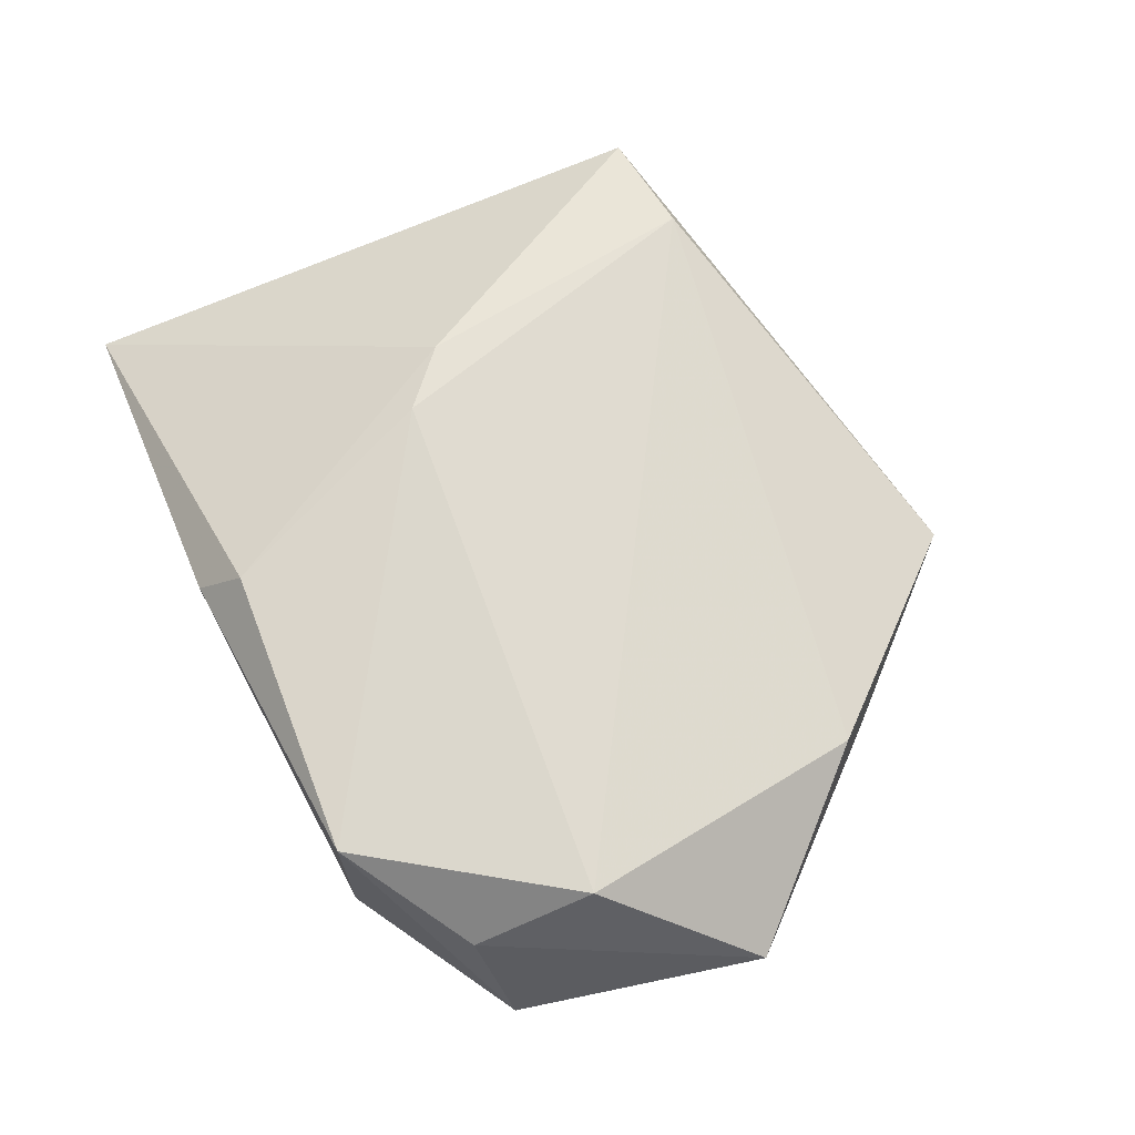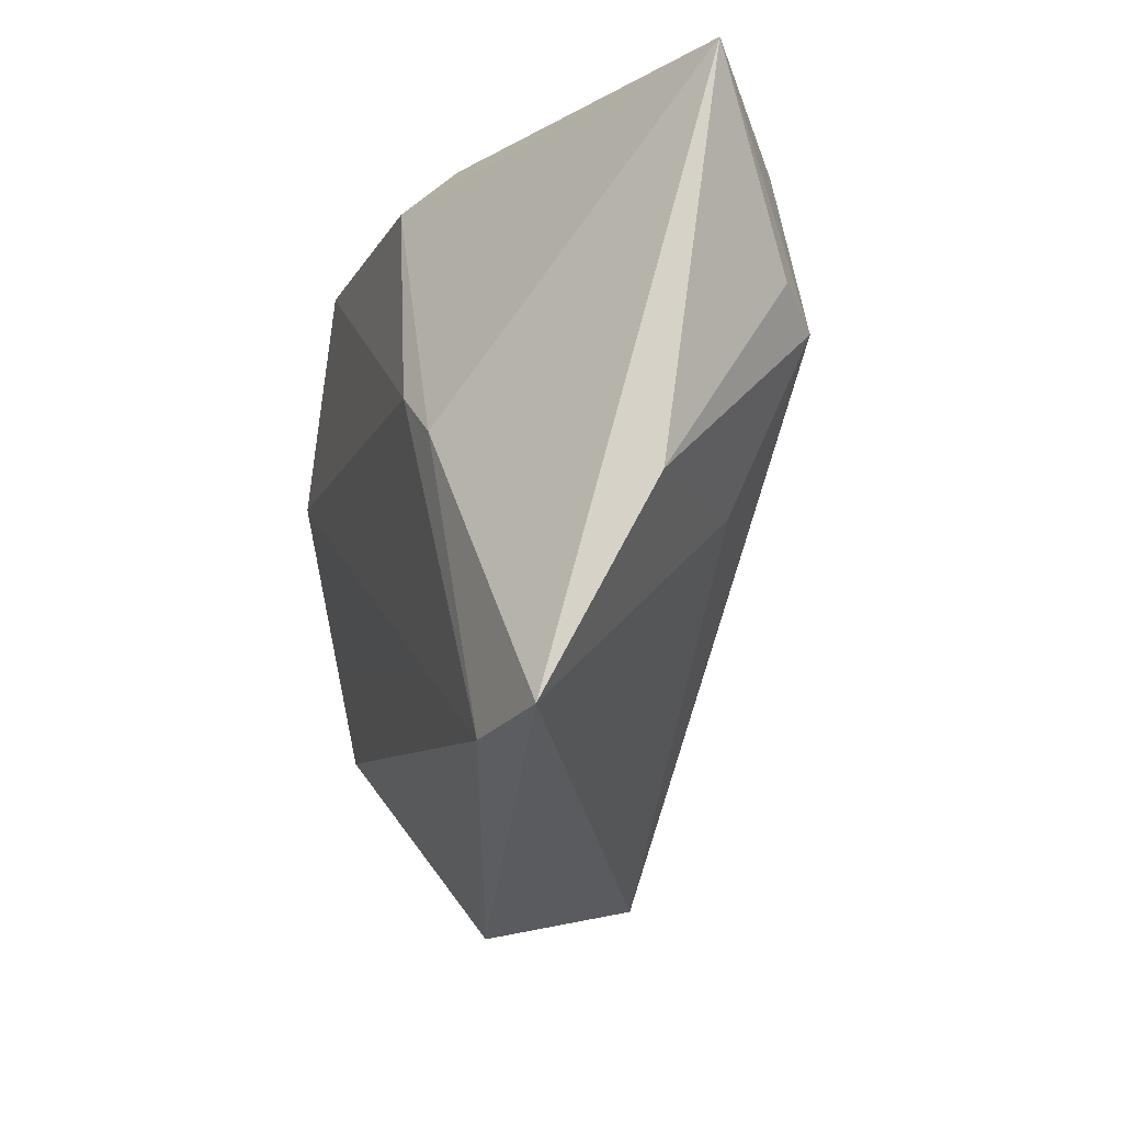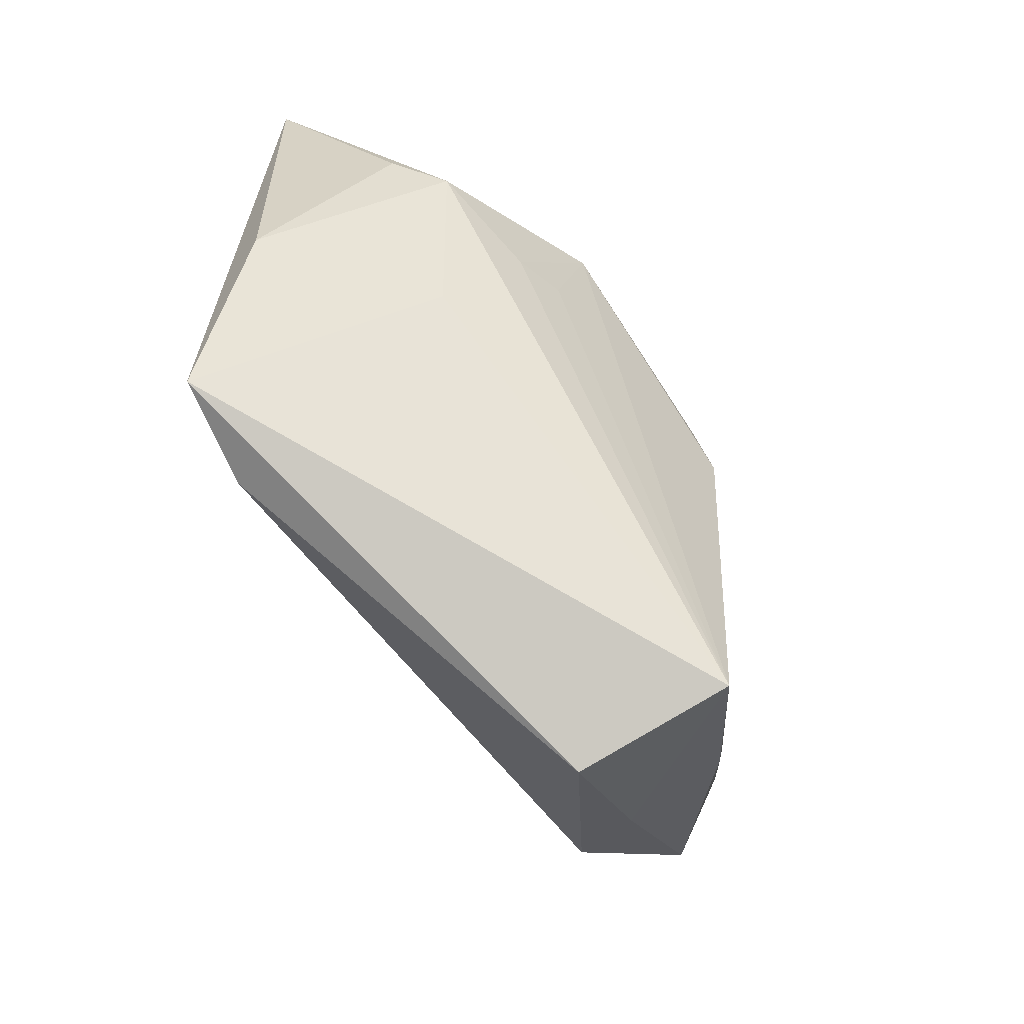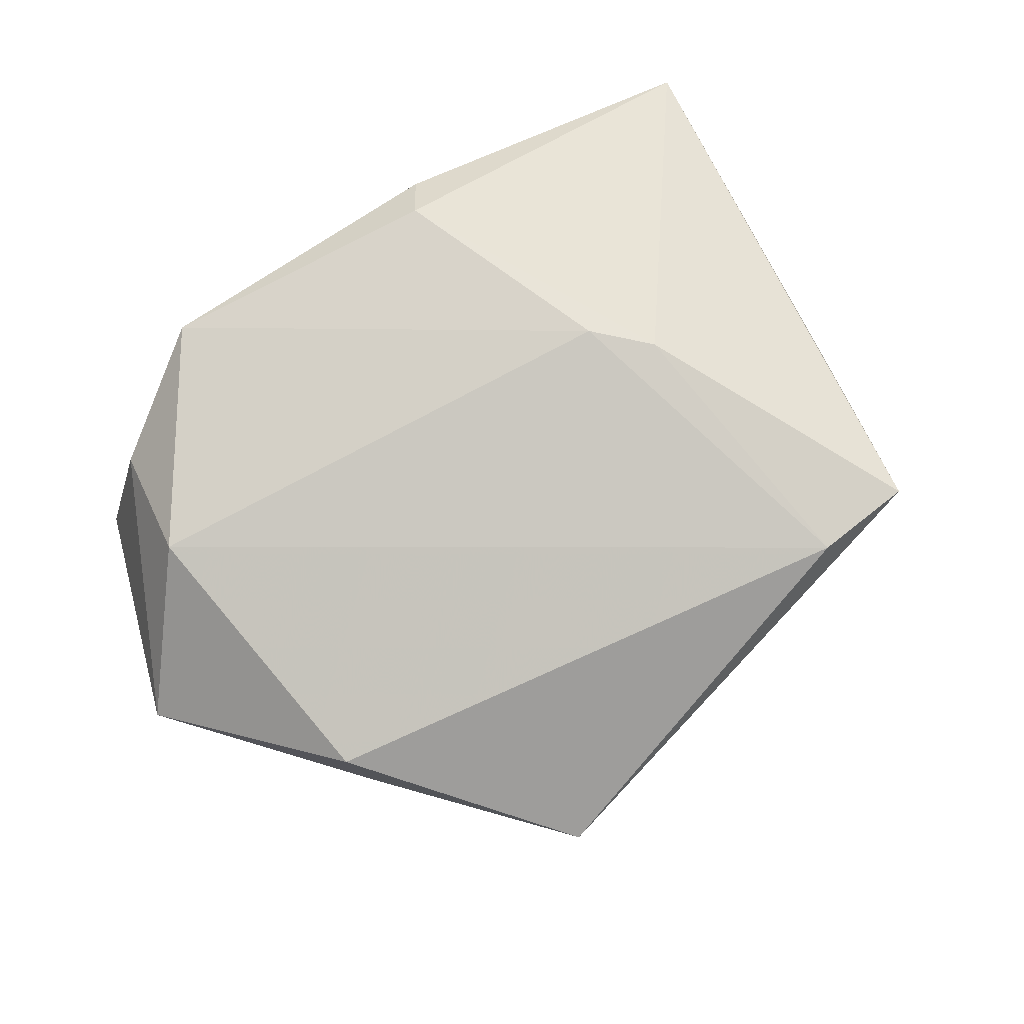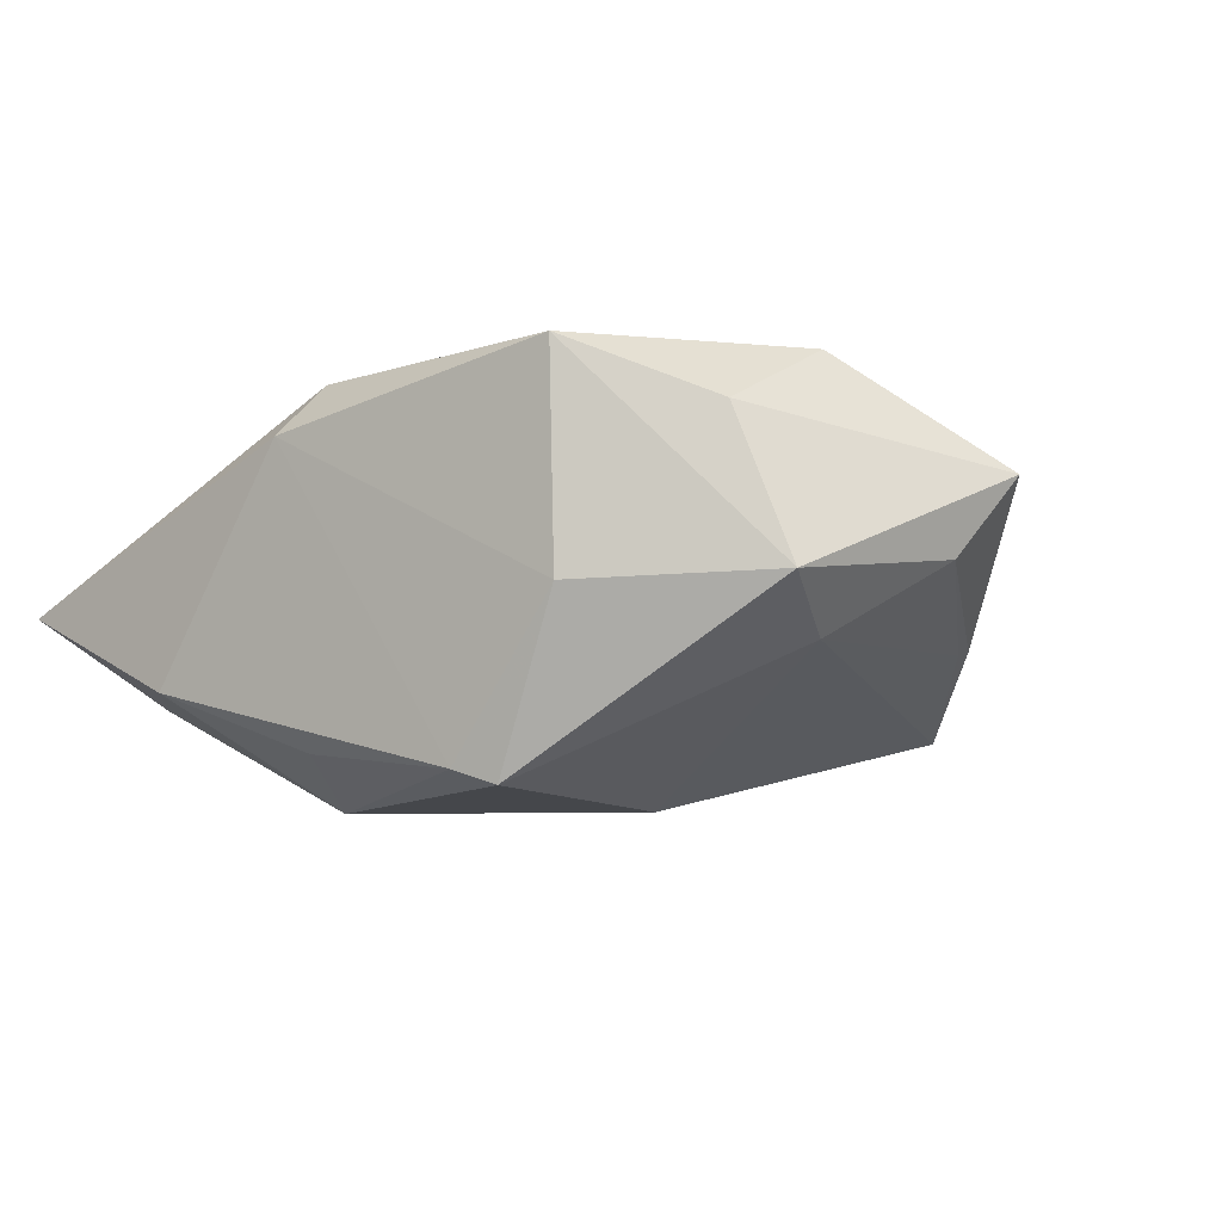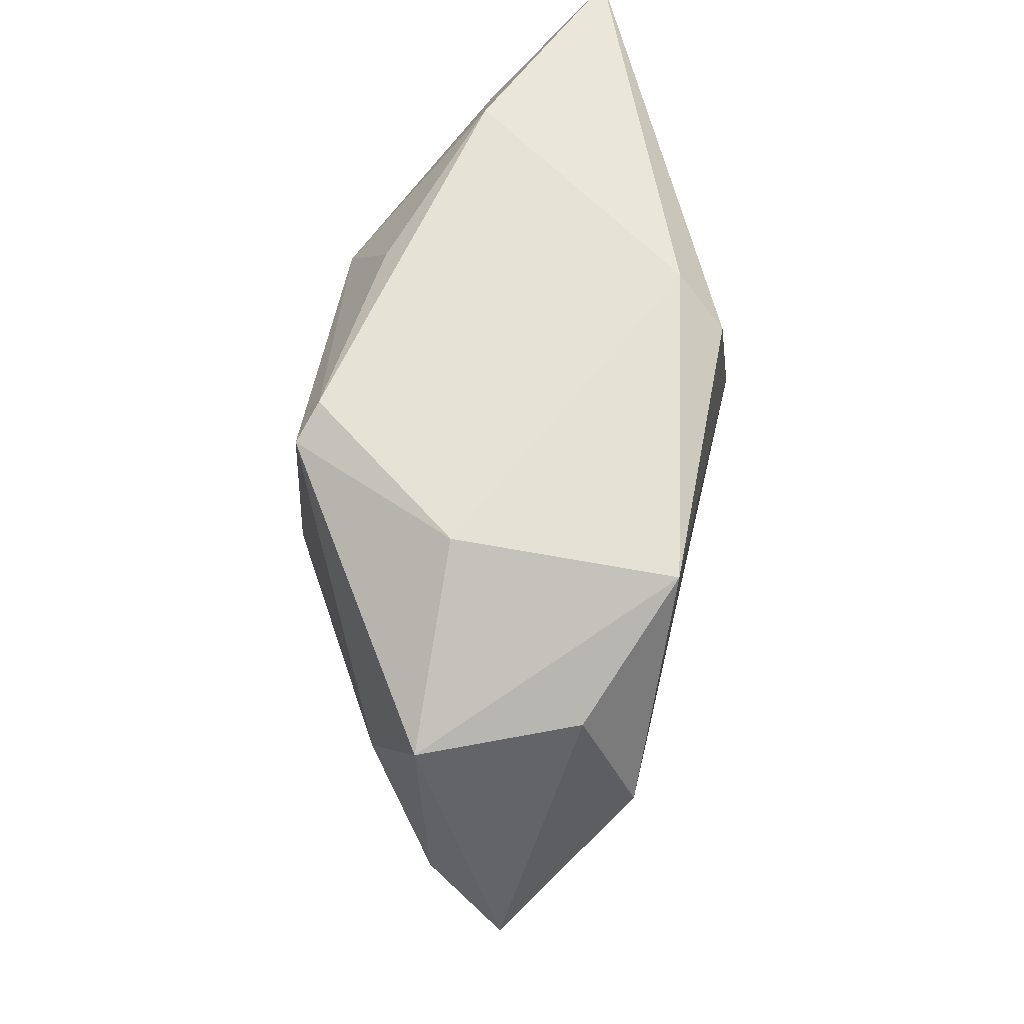
<metadata>
{"format":"obj","ext":"obj","renderer":"f3d","projection":"perspective","resolution":1024,"background":"white","views":[{"elev":73.4,"azim":-117.6,"up":"+Z"},{"elev":-18.4,"azim":73.7,"up":"+Y"},{"elev":-71.6,"azim":126.0,"up":"+Y"},{"elev":80.0,"azim":-35.0,"up":"+Z"},{"elev":-4.9,"azim":-142.8,"up":"+Z"},{"elev":63.6,"azim":-77.2,"up":"+Y"}]}
</metadata>
<code>
v -0.04242 0.01084 0.02272
v -0.0134 0.002068 -0.02712
v -0.02551 0.03625 -0.003321
v 0.02642 0.004064 -0.02211
v 0.02825 -0.00375 0.02153
v -0.05749 -0.005146 0.009583
v -0.03832 -0.02806 -0.007801
v 0.03146 -0.01195 -0.01308
v 0.05935 0.03334 -0.003022
v 0.02163 0.002722 0.02305
v -0.01152 0.03625 -0.02262
v 0.012 0.03115 0.0218
v -0.01633 0.03416 -0.02434
v -0.02206 -0.04778 -0.01817
v 0.04564 -0.03939 0.01366
v -0.04421 0.01467 -0.009043
v 0.05205 -0.01471 0.00161
v -0.03929 -0.02626 0.01536
v -0.04778 0.02459 -0.002509
v 0.01523 0.03625 0.01555
v 0.01795 0.02109 -0.02733
v -0.05323 0.001725 -0.0001036
v 0.03205 -0.04021 0.01641
v 0.01197 0.03327 -0.02062
v 0.04701 0.01104 -0.01499
v -0.01866 -0.05286 0.00214
v 0.04361 0.02558 -0.01471
v 0.03414 0.0359 -0.01314
v -0.04038 0.02589 0.01557
v -0.02408 0.03533 0.02305
v -0.03774 -0.02984 0.006286
v 0.04093 0.007965 -0.02007
v -0.03836 -0.02545 -0.008403
v 0.01969 0.00624 -0.02376
f 26 14 15
f 14 26 31
f 17 9 15
f 15 14 8
f 14 32 8
f 8 17 15
f 32 17 8
f 15 9 5
f 9 12 5
f 20 12 9
f 30 12 20
f 20 3 30
f 14 31 7
f 23 26 15
f 15 5 23
f 25 32 9
f 9 17 25
f 25 17 32
f 10 12 30
f 10 5 12
f 10 23 5
f 28 20 9
f 30 29 1
f 1 10 30
f 23 10 1
f 9 32 27
f 32 21 27
f 27 28 9
f 21 28 27
f 4 32 14
f 4 21 32
f 33 7 22
f 14 7 33
f 6 1 29
f 22 7 6
f 6 7 31
f 26 23 18
f 23 1 18
f 18 31 26
f 18 6 31
f 1 6 18
f 14 21 34
f 34 4 14
f 21 4 34
f 2 21 14
f 2 13 21
f 3 13 19
f 22 6 19
f 19 6 29
f 30 3 19
f 19 29 30
f 11 13 3
f 3 20 11
f 20 28 11
f 21 13 11
f 16 19 13
f 13 2 16
f 22 19 16
f 16 2 14
f 16 33 22
f 14 33 16
f 24 28 21
f 21 11 24
f 24 11 28

</code>
